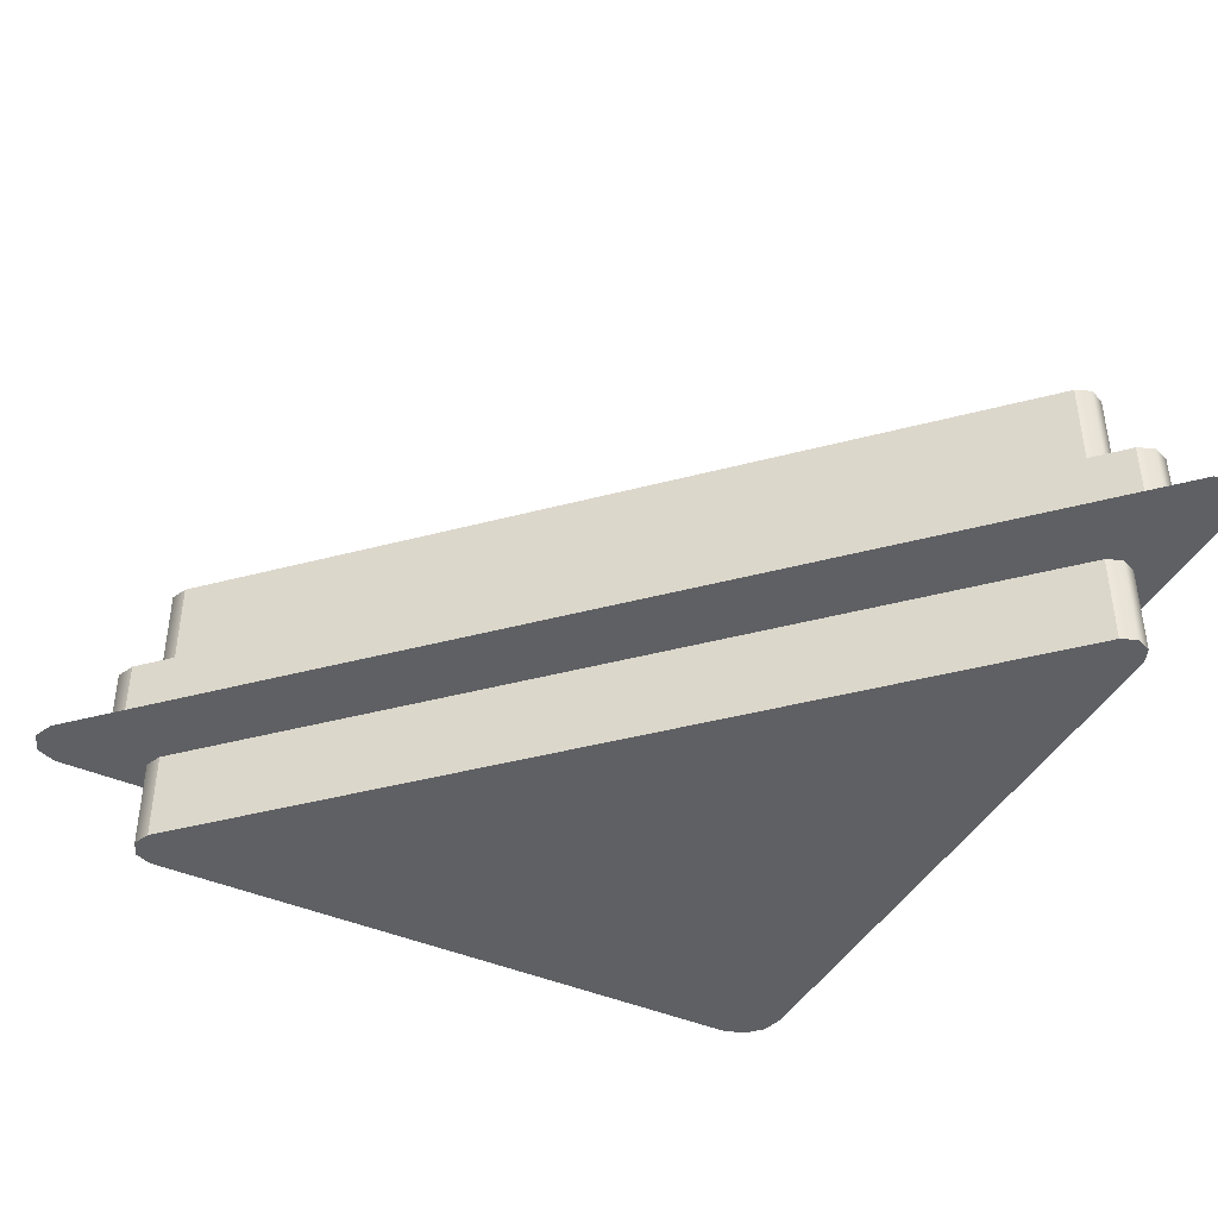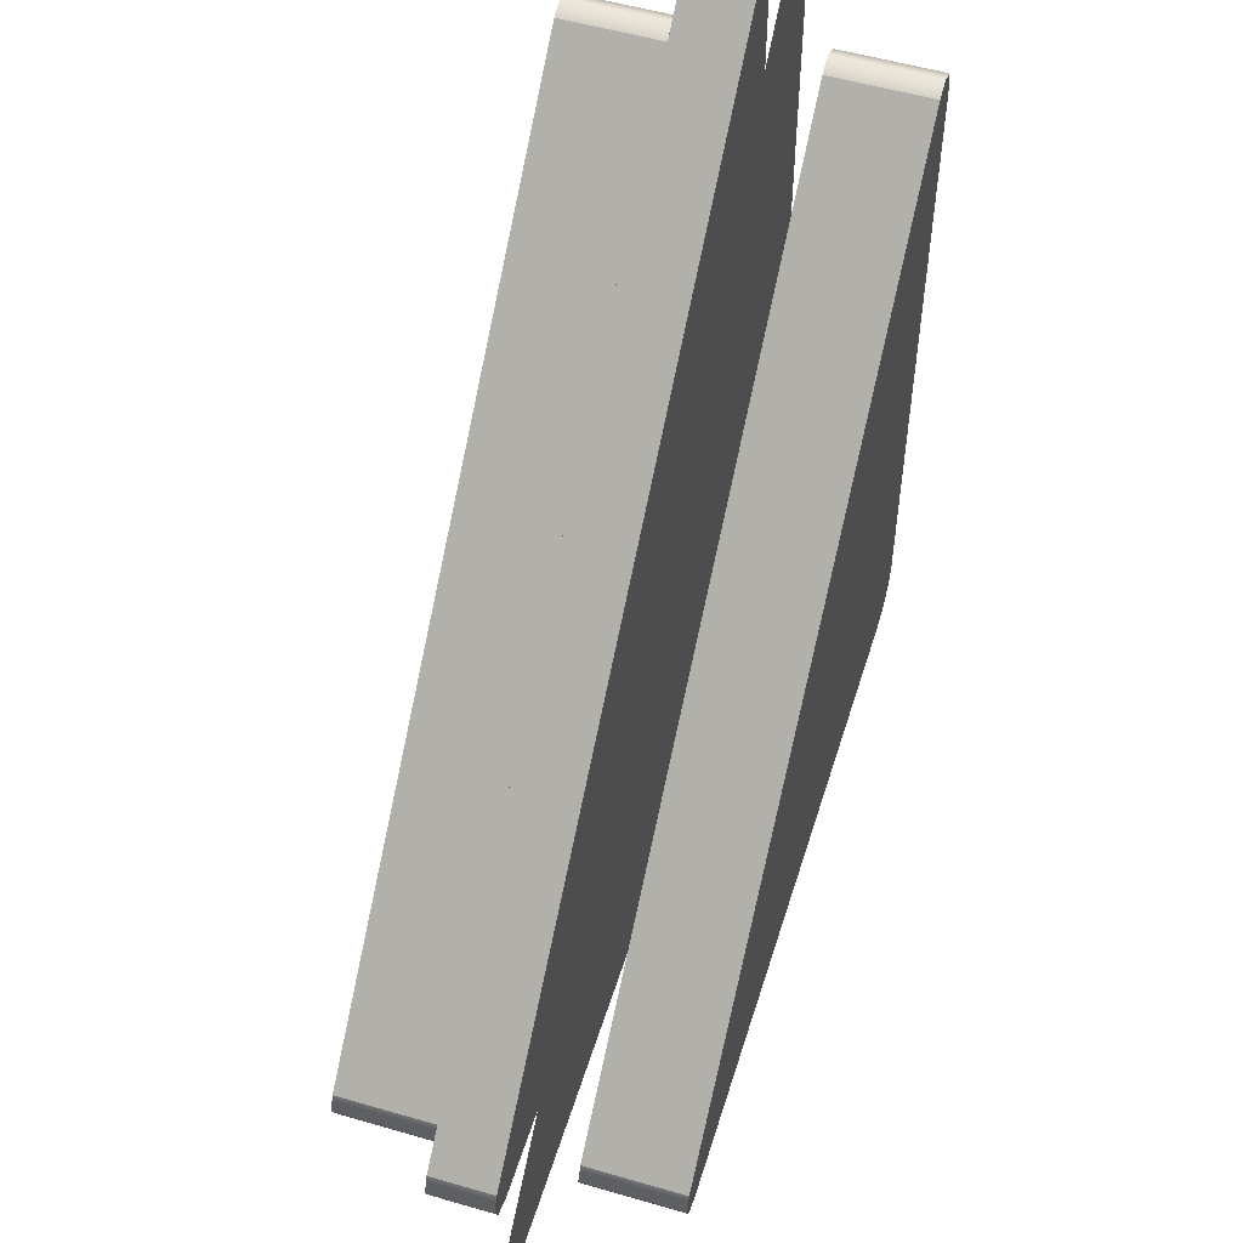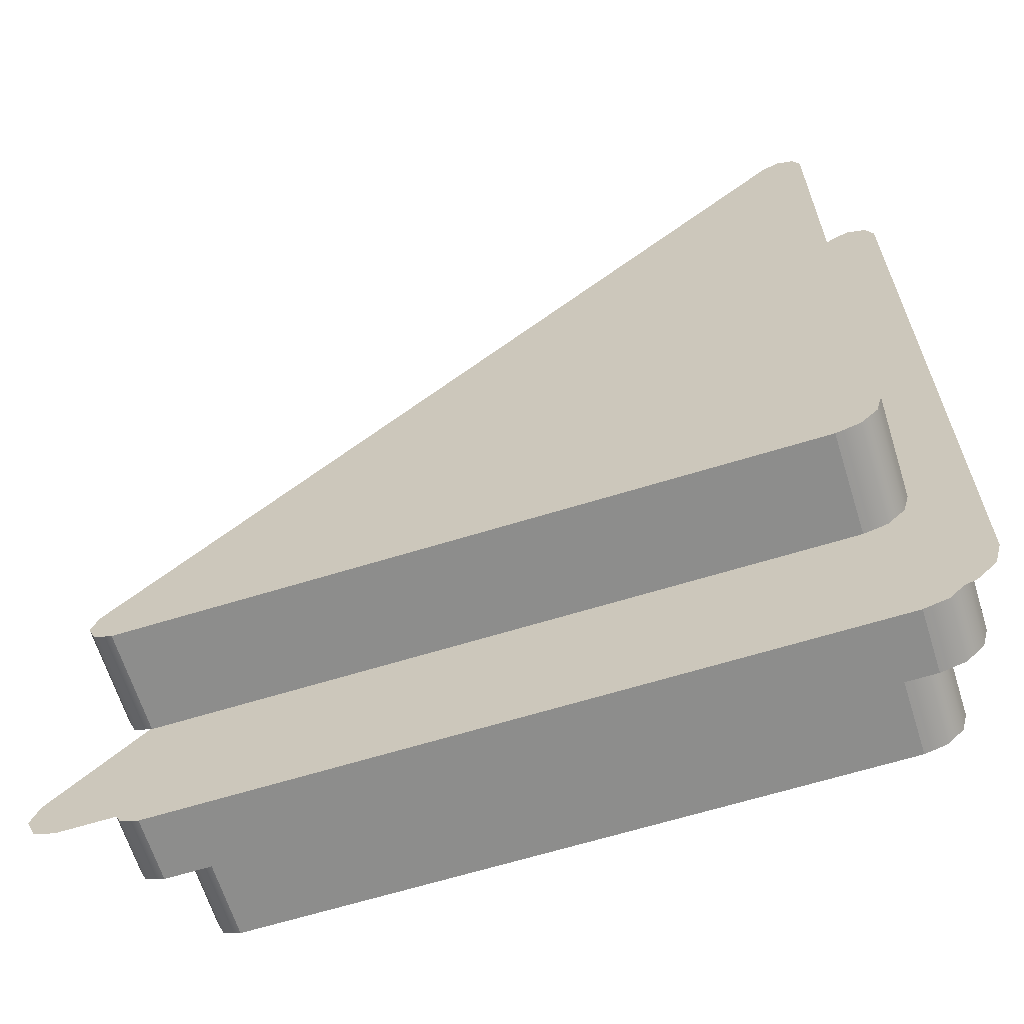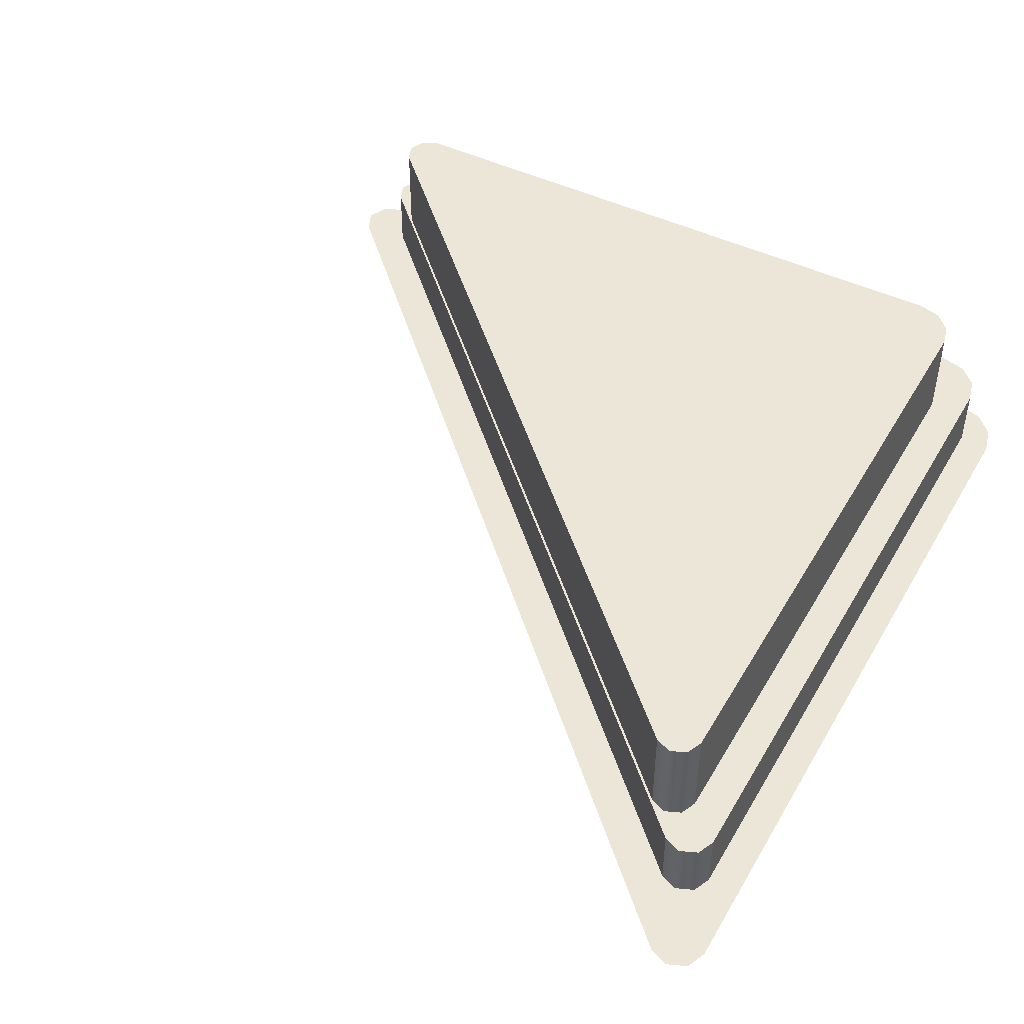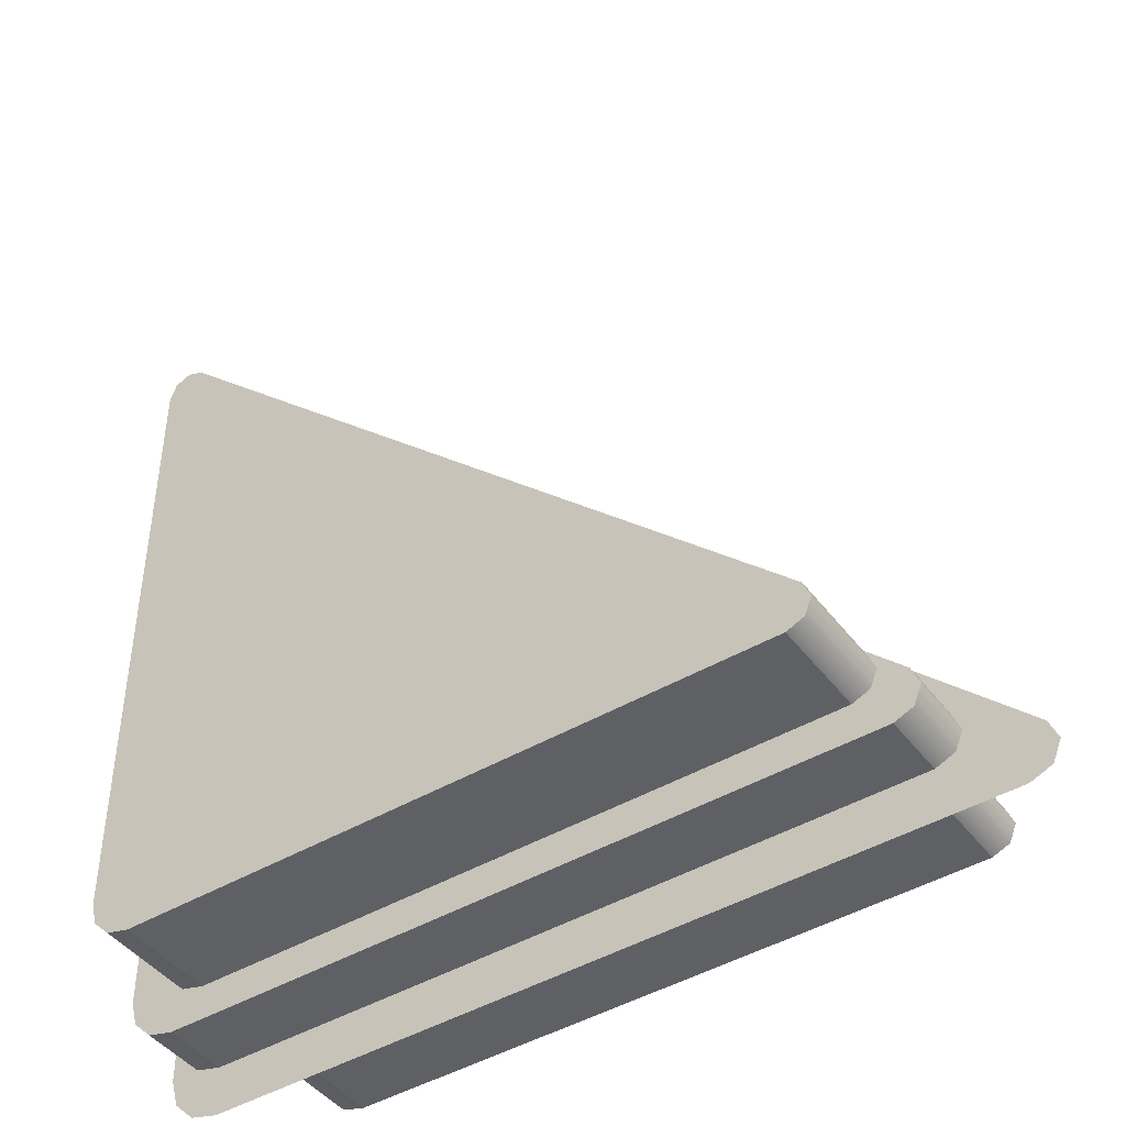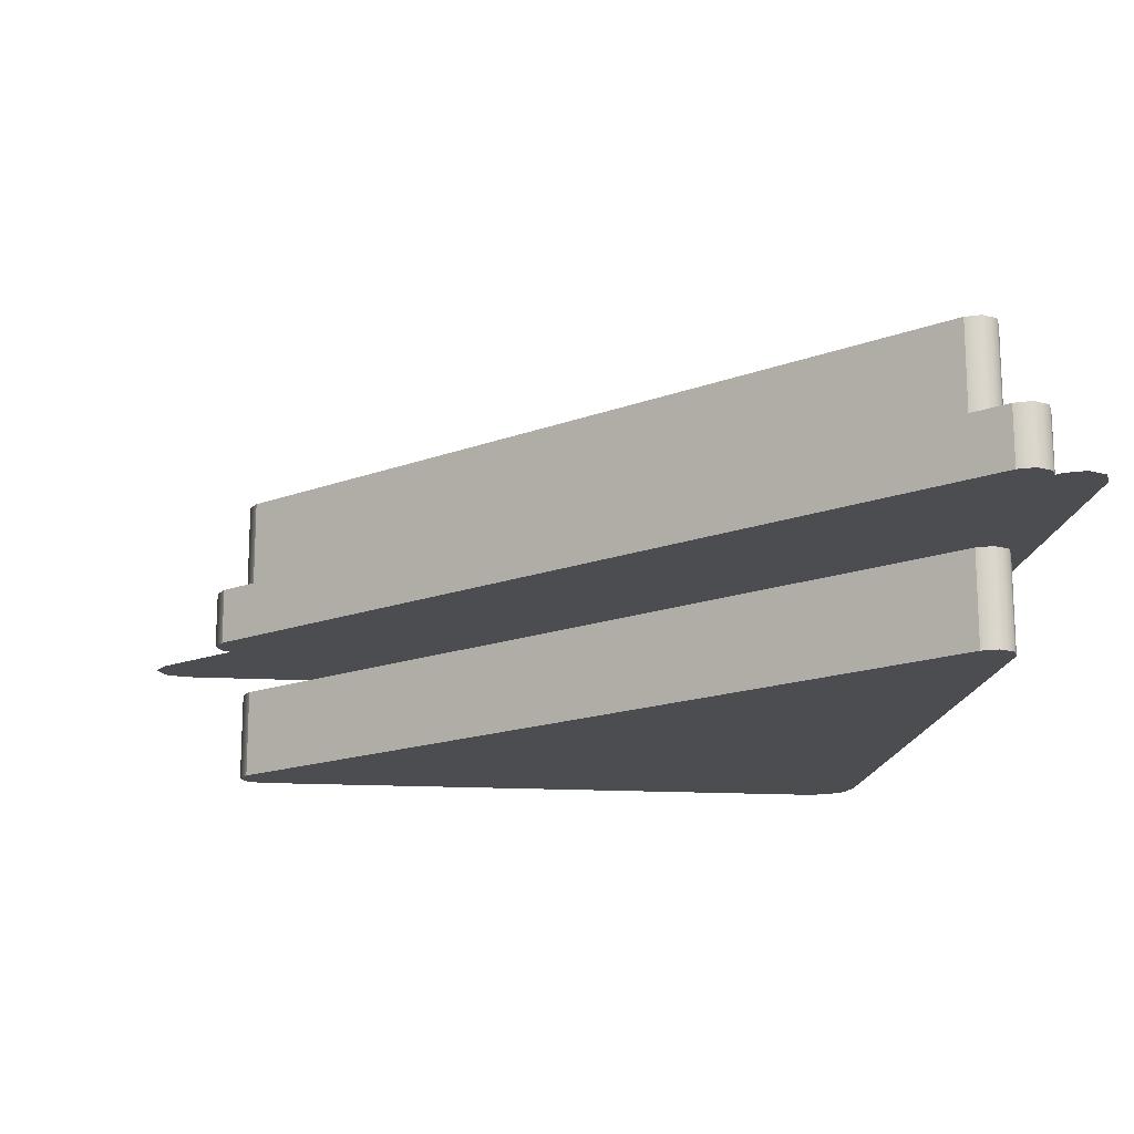
<metadata>
{"format":"obj","ext":"obj","renderer":"f3d","projection":"perspective","resolution":1024,"background":"white","views":[{"elev":-42.5,"azim":-27.4,"up":"+Y"},{"elev":53.7,"azim":-72.8,"up":"+Z"},{"elev":-64.4,"azim":17.3,"up":"+Z"},{"elev":46.6,"azim":28.6,"up":"+Y"},{"elev":-44.6,"azim":-145.5,"up":"+Z"},{"elev":-16.1,"azim":-6.7,"up":"+Y"}]}
</metadata>
<code>
g sandwich
v 0.1643 0 -0.1731
v 0.1725 0 -0.1649
v 0.1643 0.048 -0.1731
v 0.1725 0.048 -0.1649
v -0.1719 0 -0.1725
v -0.1634 0 -0.1761
v -0.1719 0.048 -0.1725
v -0.1634 0.048 -0.1761
v -0.1719 0 -0.1554
v -0.1719 0.048 -0.1554
v -0.1531 0 -0.1367
v -0.1531 0.048 -0.1367
v 0.1532 0 -0.1761
v 0.1532 0.048 -0.1761
v 0.1755 0 0.1649
v 0.1755 0 -0.1538
v 0.1722 0 0.1728
v 0.1642 0 0.1761
v 0.1563 0 0.1728
v 0.136 0 0.1525
v 0.136 0 -0.1367
v -0.1755 0 -0.164
v 0.1722 0.048 0.1728
v 0.1642 0.048 0.1761
v -0.1755 0.048 -0.164
v 0.1755 0.048 -0.1538
v 0.1755 0.048 0.1649
v 0.1563 0.048 0.1728
v 0.136 0.048 -0.1367
v 0.136 0.048 0.1525
v -0.1634 0.1118 -0.1761
v 0.1532 0.1118 -0.1761
v -0.1634 0.1598 -0.1761
v 0.1532 0.1598 -0.1761
v 0.1643 0.1118 -0.1731
v 0.1643 0.1598 -0.1731
v 0.1755 0.1598 -0.1538
v 0.1755 0.1118 -0.1538
v 0.1755 0.1598 0.1649
v 0.1755 0.1118 0.1649
v -0.1755 0.1118 -0.164
v -0.1719 0.1118 -0.1725
v -0.1719 0.1118 -0.1554
v -0.1531 0.1118 -0.1367
v 0.136 0.1118 -0.1367
v 0.136 0.1118 0.1525
v 0.1563 0.1118 0.1728
v 0.1642 0.1118 0.1761
v 0.1722 0.1118 0.1728
v 0.1725 0.1118 -0.1649
v -0.1755 0.1598 -0.164
v -0.1719 0.1598 -0.1554
v -0.1719 0.1598 -0.1725
v 0.1722 0.1598 0.1728
v -0.1531 0.1598 -0.1367
v 0.136 0.1598 -0.1367
v 0.136 0.1598 0.1525
v 0.1563 0.1598 0.1728
v 0.1642 0.1598 0.1761
v 0.1725 0.1598 -0.1649
f 3 2 1
f 2 3 4
f 7 6 5
f 6 7 8
f 11 10 9
f 10 11 12
f 8 13 6
f 13 8 14
f 17 16 15
f 16 17 2
f 2 17 1
f 1 17 18
f 1 18 13
f 13 18 19
f 13 19 20
f 13 20 21
f 21 6 13
f 6 21 11
f 6 11 9
f 6 9 5
f 5 9 22
f 14 1 13
f 1 14 3
f 23 18 17
f 18 23 24
f 22 7 5
f 7 22 25
f 26 2 4
f 2 26 16
f 27 16 26
f 16 27 15
f 24 19 18
f 19 24 28
f 23 15 27
f 15 23 17
f 10 7 25
f 10 8 7
f 12 8 10
f 29 8 12
f 8 29 14
f 30 14 29
f 28 14 30
f 24 14 28
f 24 3 14
f 23 3 24
f 23 4 3
f 23 26 4
f 26 23 27
f 9 25 22
f 25 9 10
f 28 20 19
f 20 28 30
f 33 32 31
f 32 33 34
f 34 35 32
f 35 34 36
f 39 38 37
f 38 39 40
f 43 42 41
f 43 31 42
f 44 31 43
f 45 31 44
f 31 45 32
f 46 32 45
f 47 32 46
f 48 32 47
f 48 35 32
f 49 35 48
f 49 50 35
f 49 38 50
f 38 49 40
f 43 51 41
f 51 43 52
f 41 53 42
f 53 41 51
f 54 40 39
f 40 54 49
f 44 52 43
f 52 44 55
f 52 53 51
f 52 33 53
f 55 33 52
f 56 33 55
f 33 56 34
f 57 34 56
f 58 34 57
f 59 34 58
f 59 36 34
f 54 36 59
f 54 60 36
f 54 37 60
f 37 54 39
f 36 50 35
f 50 36 60
f 37 50 60
f 50 37 38
f 59 47 48
f 47 59 58
f 53 31 42
f 31 53 33
f 54 48 49
f 48 54 59
f 58 46 47
f 46 58 57
f 12 30 29
f 11 21 20
f 55 57 56
f 30 11 20
f 11 30 12
f 57 44 46
f 44 57 55
f 44 46 45
g lettuce
v 0.2062 0.068 -0.1795
v 0.2062 0.068 0.2131
v 0.2025 0.068 -0.1932
v 0.2021 0.068 0.2229
v 0.1924 0.068 -0.2033
v 0.1924 0.068 0.2269
v 0.1787 0.068 -0.2069
v 0.1826 0.068 0.2229
v -0.2218 0.068 -0.1815
v -0.2113 0.068 -0.2069
v -0.2218 0.068 -0.2026
v -0.2262 0.068 -0.192
f 63 62 61
f 62 63 64
f 64 63 65
f 64 65 66
f 66 65 67
f 66 67 68
f 68 67 69
f 69 67 70
f 69 70 71
f 69 71 72
g meat
v -0.1889 0.08018 -0.1896
v -0.1889 0.1118 -0.1896
v -0.1928 0.08018 -0.1802
v -0.1928 0.1118 -0.1802
v 0.1928 0.1118 0.1812
v 0.1928 0.08018 0.1812
v 0.1892 0.1118 0.1899
v 0.1892 0.08018 0.1899
v 0.1805 0.08018 0.1935
v 0.1718 0.08018 0.1899
v 0.1805 0.1118 0.1935
v 0.1718 0.1118 0.1899
v -0.1795 0.08018 -0.1935
v -0.1795 0.1118 -0.1935
v -0.1889 0.08018 -0.1708
v -0.1889 0.1118 -0.1708
v 0.1683 0.08018 -0.1935
v 0.1683 0.1118 -0.1935
v 0.1928 0.1118 -0.169
v 0.1895 0.1118 -0.1813
v 0.1806 0.1118 -0.1902
v 0.1806 0.08018 -0.1902
v 0.1928 0.08018 -0.169
v 0.1895 0.08018 -0.1813
f 75 74 73
f 74 75 76
f 79 78 77
f 78 79 80
f 83 82 81
f 82 83 84
f 74 85 73
f 85 74 86
f 84 87 82
f 87 84 88
f 86 89 85
f 89 86 90
f 92 77 91
f 77 92 79
f 79 92 93
f 79 93 83
f 83 93 90
f 83 90 84
f 84 90 46
f 84 46 88
f 46 90 45
f 86 45 90
f 45 86 44
f 88 46 44
f 88 44 86
f 88 86 74
f 88 74 76
f 87 76 75
f 76 87 88
f 79 81 80
f 81 79 83
f 90 94 89
f 94 90 93
f 78 96 95
f 96 78 80
f 96 80 94
f 94 80 81
f 94 81 89
f 89 81 82
f 89 82 87
f 89 87 85
f 85 87 73
f 73 87 75
f 93 96 94
f 96 93 92
f 91 96 92
f 96 91 95
f 77 95 91
f 95 77 78

</code>
